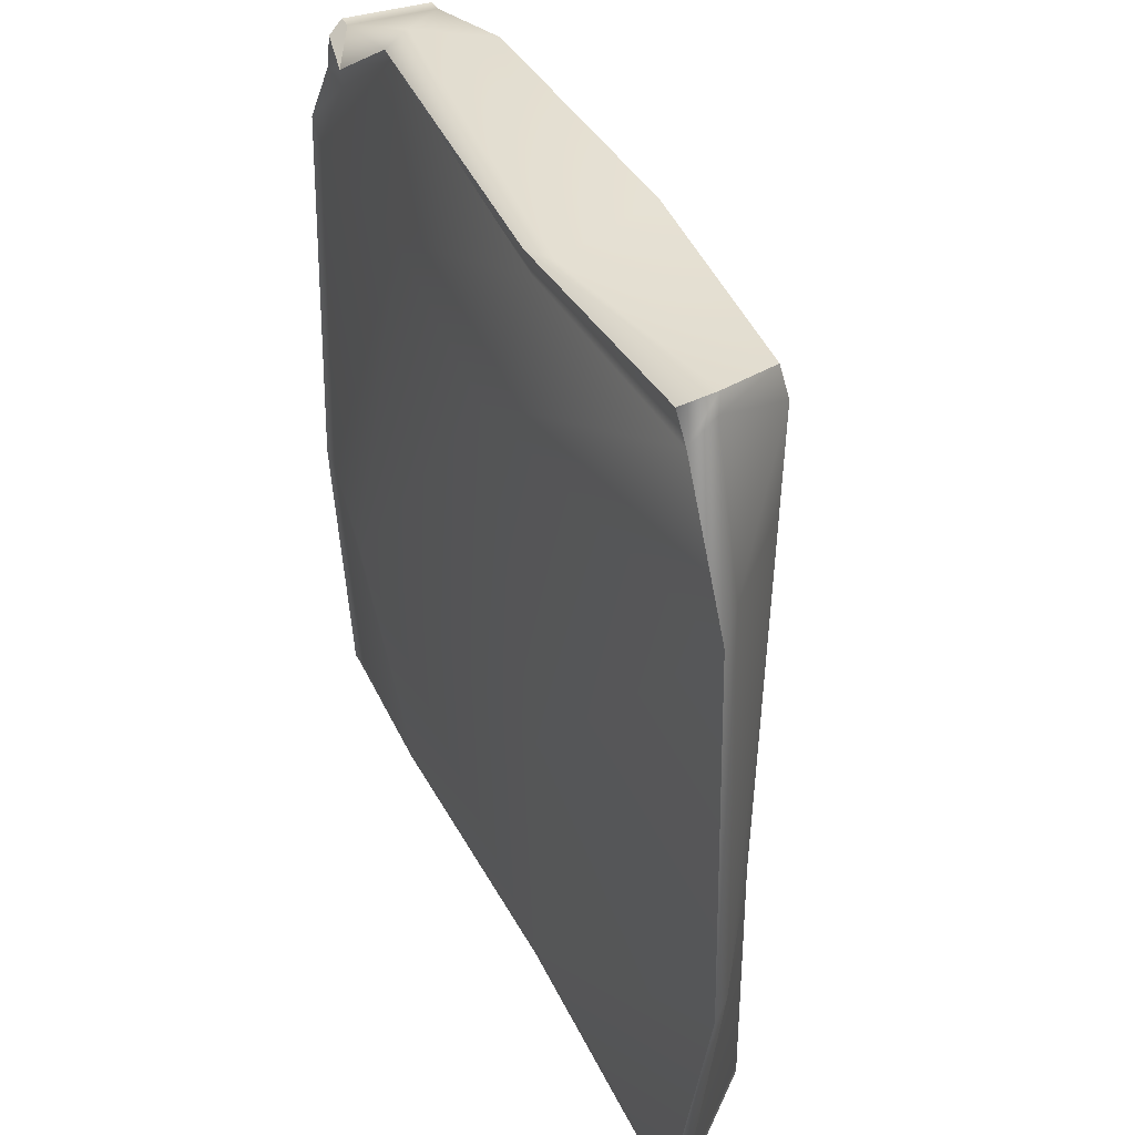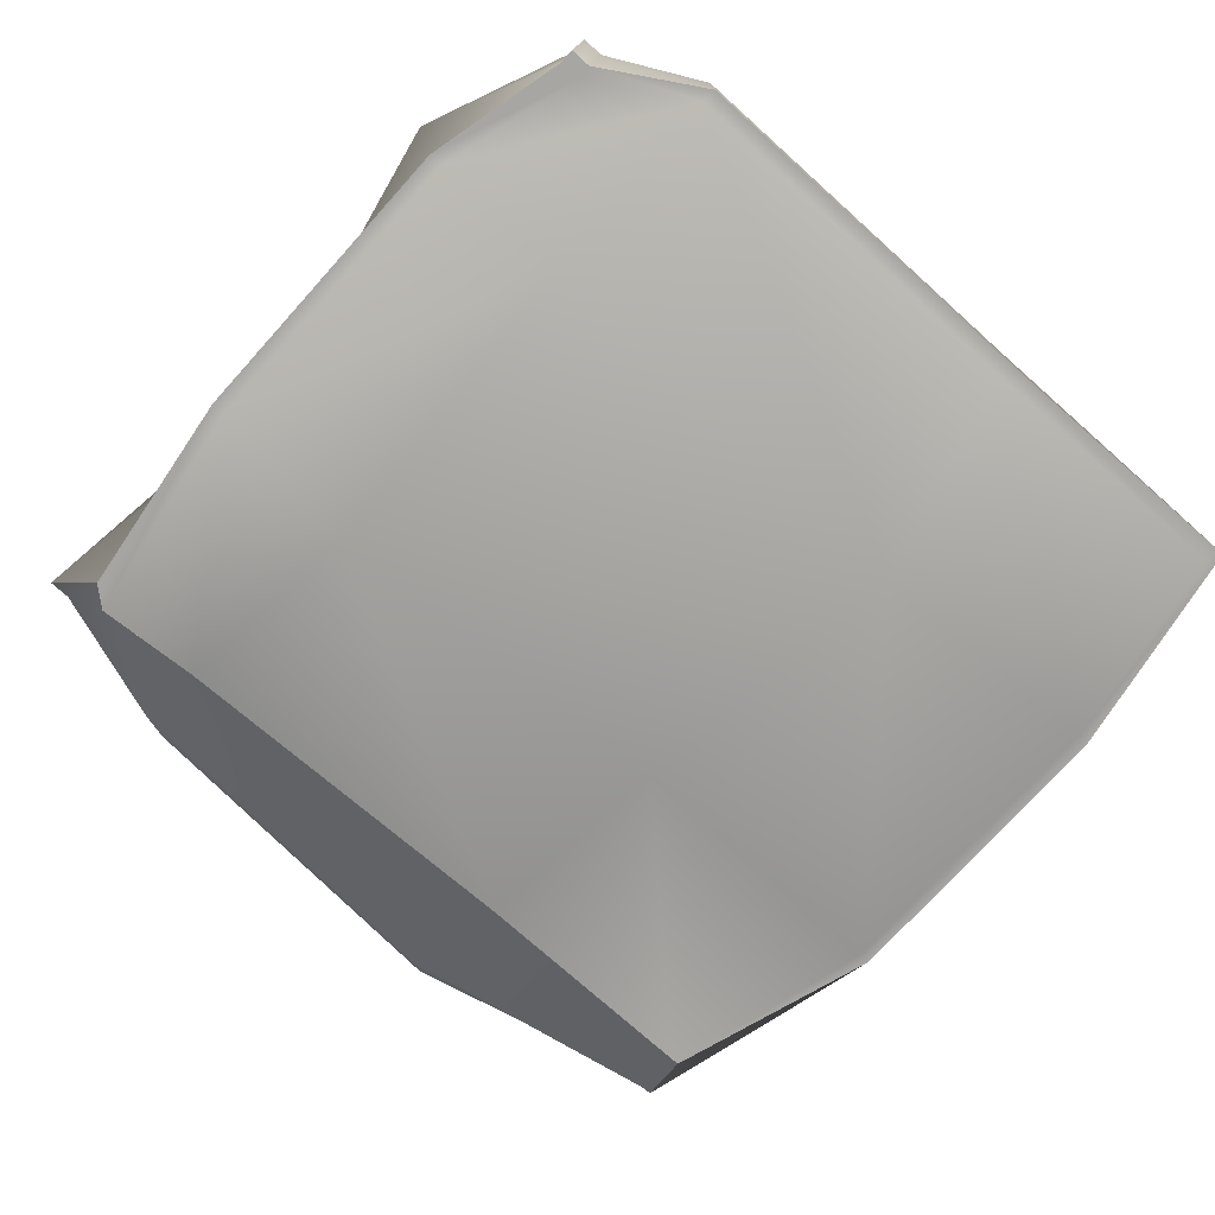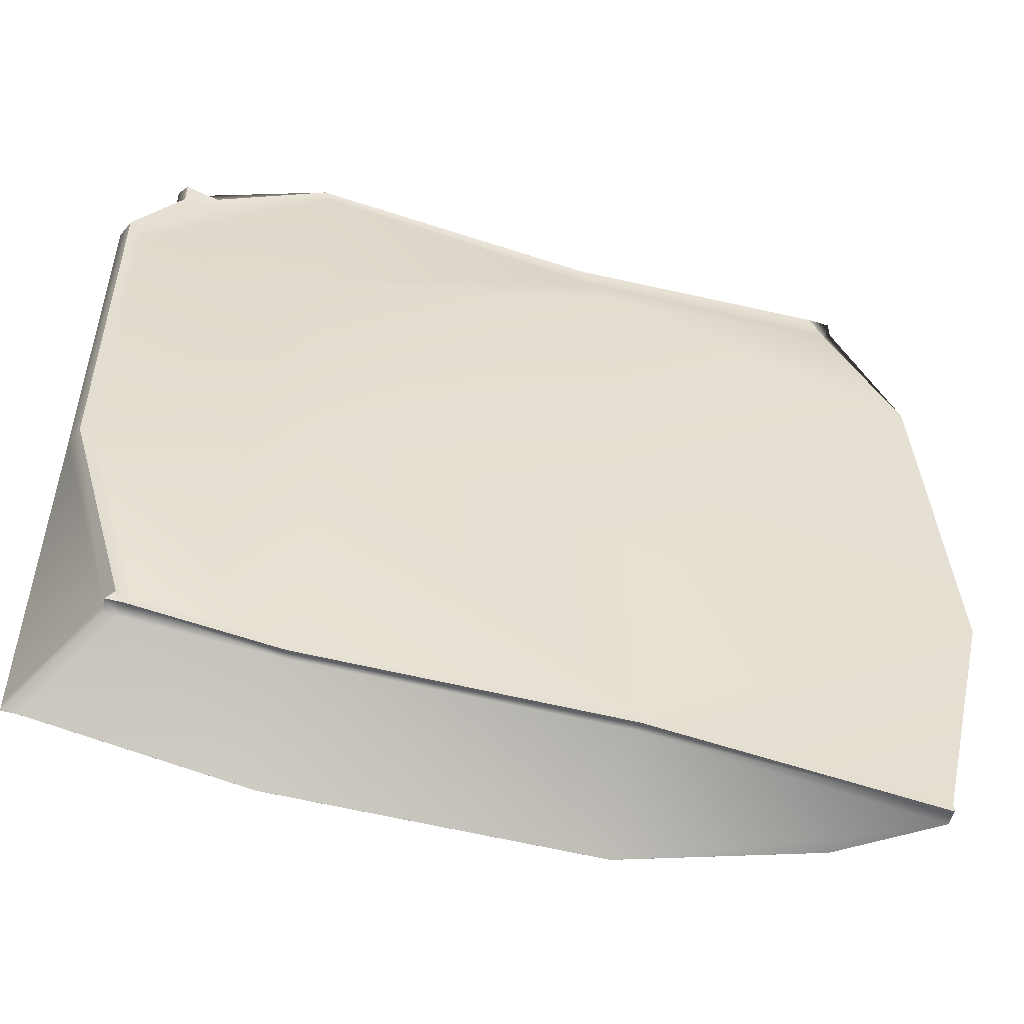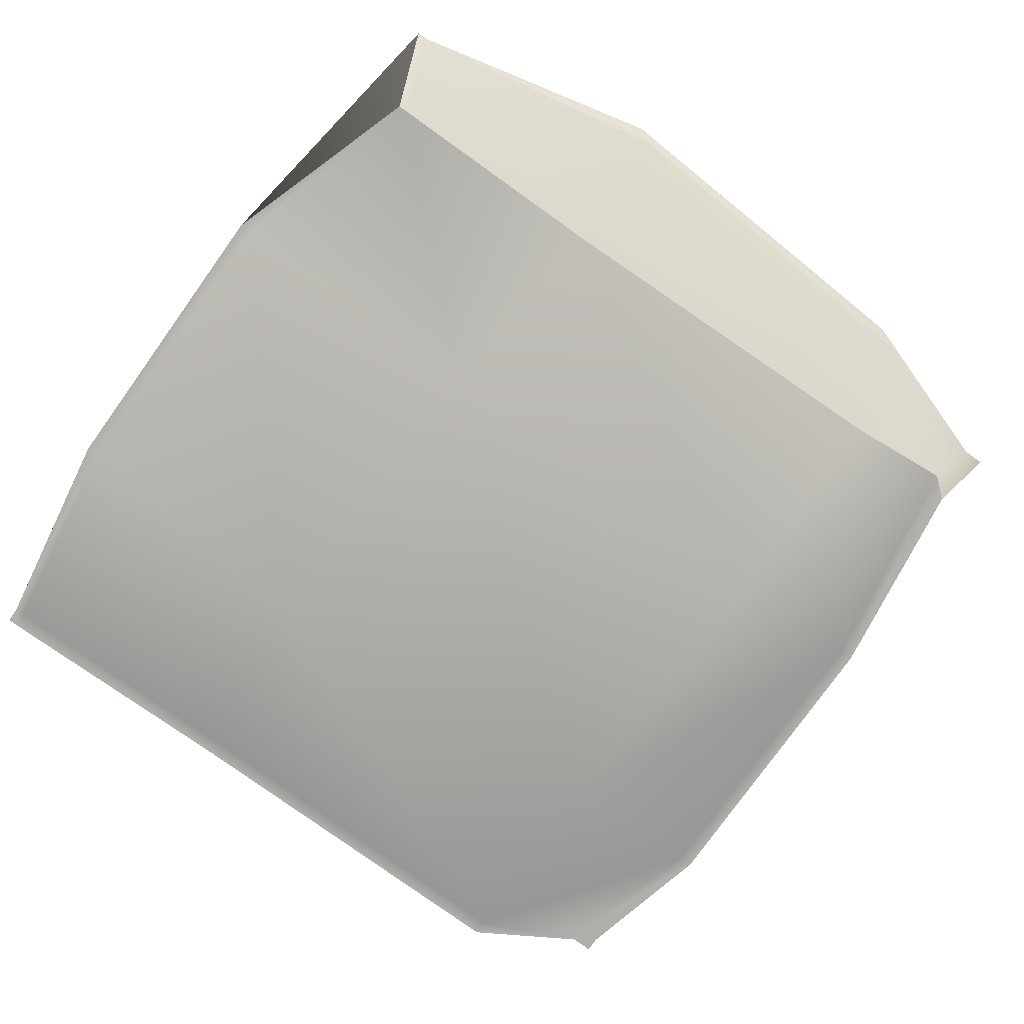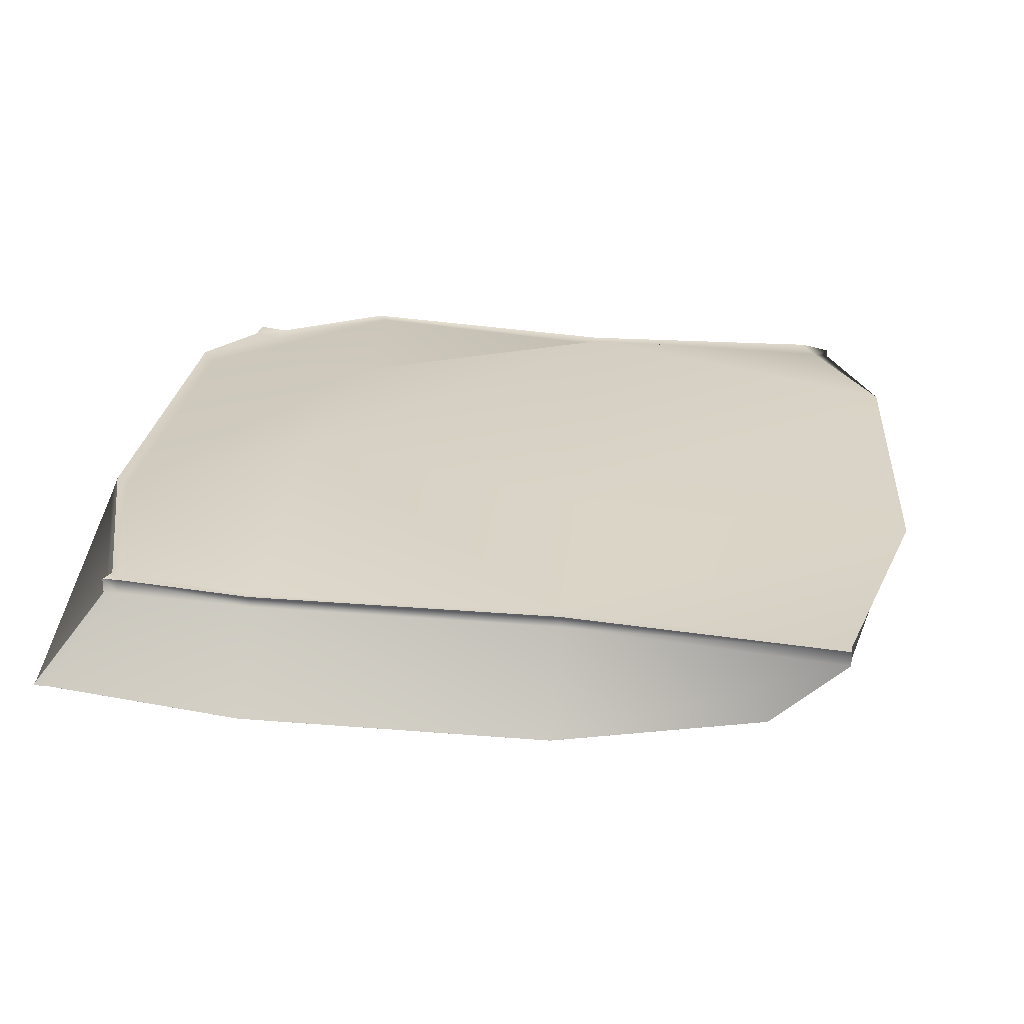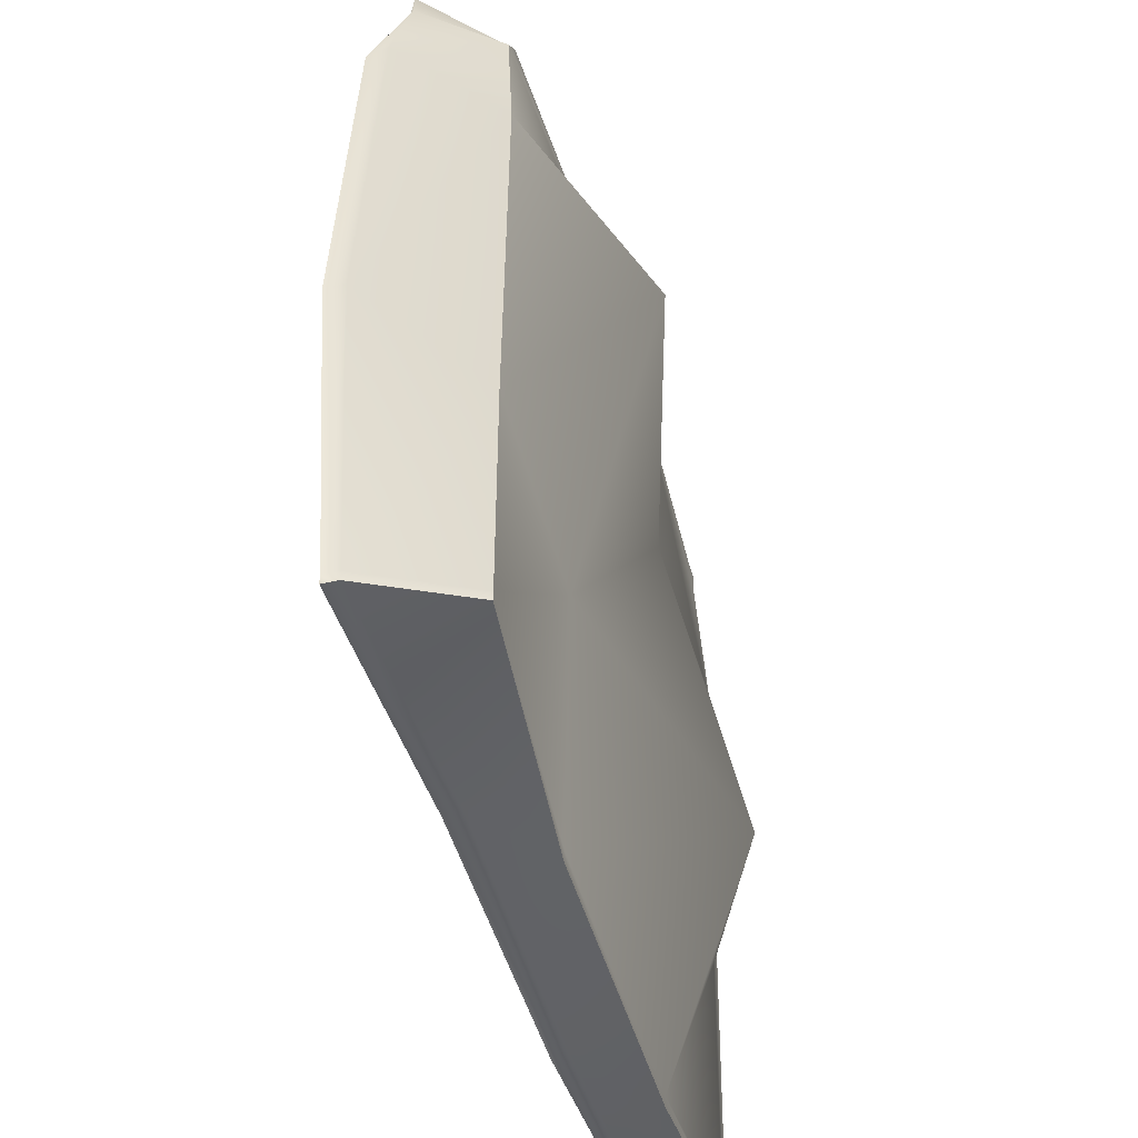
<metadata>
{"format":"obj","ext":"obj","renderer":"f3d","projection":"perspective","resolution":1024,"background":"white","views":[{"elev":37.1,"azim":-114.7,"up":"+Z"},{"elev":-74.7,"azim":48.0,"up":"+Y"},{"elev":-53.1,"azim":164.8,"up":"+Z"},{"elev":-77.8,"azim":-125.6,"up":"+Y"},{"elev":27.0,"azim":-172.7,"up":"+Y"},{"elev":-48.2,"azim":-74.5,"up":"+Z"}]}
</metadata>
<code>
g default
v -37.18 -0.3003 67.08
v 45.94 -0.7467 66.42
v -40.27 11.74 67.55
v 46.38 11.52 64.63
v -46.37 13.06 -29.37
v 45.91 12.96 -23.08
v -37.22 0.2725 -25.53
v 53.9 0.8217 -29.57
v -44.21 9.519 71.08
v 47.32 9.604 65.9
v 45.91 11.06 -23.11
v -46.37 11.16 -29.4
v -37.18 -0.29 67.09
v 45.94 -0.7364 66.42
v 53.9 0.832 -29.57
v -37.22 0.2828 -25.53
v 44.1 -0.7467 66.42
v 52.06 0.8217 -29.57
v 52.06 0.832 -29.57
v 44.07 11.06 -23.11
v 44.07 12.96 -23.08
v 42.19 11.97 62.45
v 45.48 9.604 65.9
v 44.1 -0.7364 66.42
v -42.21 11.53 64.3
v 42.66 11.6 60.04
v 46.39 11.91 60.8
v 47.32 9.646 63.31
v 45.94 -0.694 63.83
v 45.94 -0.7044 63.83
v 44.1 -0.7044 63.83
v -39.38 -0.258 64.49
v -39.38 -0.2476 64.49
v -44.21 9.561 68.49
v -37.22 0.2526 -24.31
v 52.06 0.8018 -28.36
v 53.9 0.8018 -28.36
v 53.9 0.8121 -28.36
v 45.91 11.04 -21.9
v 44.97 13.26 -21.86
v 43.24 12.94 -21.86
v -46.37 13.04 -28.16
v -46.37 11.14 -28.19
v -37.22 0.2629 -24.31
v -11.5 -0.8157 70.64
v -11.5 -0.7871 68.89
v -11.5 0.8702 -32.54
v -11.5 0.894 -34
v -11.5 0.9043 -34
v -11.5 11.08 -24.47
v -11.5 12.99 -25.35
v -11.79 12.98 -24.48
v -9.111 11.54 63.86
v -7.57 11.81 66.12
v -10.11 9.607 65.7
v -11.5 -0.8054 70.64
v 26.7 0.9043 -34
v 26.7 0.894 -34
v 26.7 0.8702 -32.54
v 26.7 -0.7871 68.89
v 26.7 -0.8157 70.64
v 26.7 -0.8054 70.64
v 27.25 9.48 73.48
v 28.25 11.79 71.14
v 27.14 11.43 70.28
v 26.09 12.98 -24.55
v 26.7 12.99 -25.35
v 26.7 11.08 -24.47
v -53.9 12.52 3.602
v -10.87 12.48 5.858
v 26.45 18.22 8.295
v 50.72 12.52 3.915
v 52.45 12.82 5.054
v 53.38 10.6 5.018
v 53.38 0.2696 4.849
v 53.38 0.2593 4.849
v 51.54 0.2593 4.849
v 26.7 -10.17 0.8769
v -11.5 0.3009 2.299
v -37.24 0.2593 4.849
v -37.24 0.2696 4.849
v -52.7 10.6 5.018
v -51.2 11.79 48.36
v -9.574 17.52 51.11
v 26.96 11.79 48.59
v 50.72 11.78 49.11
v 52.45 12.05 51.85
v 53.38 9.834 51.81
v 53.38 -0.495 51.64
v 53.38 -0.5053 51.64
v 51.54 -0.5053 51.64
v 26.7 -0.5013 51.4
v -11.5 -10.97 49.98
v -38.33 -0.5053 51.64
v -38.33 -0.495 51.64
v -49.73 9.834 51.81
g Rocks_concrete_and_Brick:Concrete2
f 22 23 10 4
f 40 41 72 73
f 20 21 6 11
f 76 77 36 37
f 73 74 39 40
f 42 43 82 69
f 23 24 14 10
f 74 75 38 39
f 19 20 11 15
f 43 44 81 82
f 24 17 2 14
f 75 76 37 38
f 18 19 15 8
f 44 35 80 81
f 78 79 47 59
f 48 49 57 58
f 49 50 68 57
f 50 51 67 68
f 52 70 71 66
f 54 55 63 64
f 55 56 62 63
f 56 45 61 62
f 53 54 64 65
f 27 26 22 4
f 10 28 27 4
f 14 29 28 10
f 2 30 29 14
f 17 31 30 2
f 45 46 60 61
f 33 32 1 13
f 34 33 13 9
f 25 34 9 3
f 47 48 58 59
f 37 36 18 8
f 38 37 8 15
f 39 38 15 11
f 40 39 11 6
f 21 41 40 6
f 51 52 66 67
f 12 43 42 5
f 16 44 43 12
f 7 35 44 16
f 32 46 45 1
f 35 47 79 80
f 7 48 47 35
f 16 49 48 7
f 12 50 49 16
f 5 51 50 12
f 42 52 51 5
f 69 70 52 42
f 3 54 53 25
f 9 55 54 3
f 13 56 55 9
f 1 45 56 13
f 58 57 19 18
f 59 58 18 36
f 77 78 59 36
f 61 60 31 17
f 62 61 17 24
f 63 62 24 23
f 64 63 23 22
f 65 64 22 26
f 66 71 72 41
f 67 66 41 21
f 68 67 21 20
f 57 68 20 19
f 83 84 70 69
f 71 70 84 85
f 72 71 85 86
f 73 72 86 87
f 87 88 74 73
f 88 89 75 74
f 89 90 76 75
f 90 91 77 76
f 91 92 78 77
f 92 93 79 78
f 80 79 93 94
f 81 80 94 95
f 82 81 95 96
f 69 82 96 83
f 25 53 84 83
f 85 84 53 65
f 86 85 65 26
f 87 86 26 27
f 27 28 88 87
f 28 29 89 88
f 29 30 90 89
f 30 31 91 90
f 60 92 91 31
f 46 93 92 60
f 94 93 46 32
f 95 94 32 33
f 96 95 33 34
f 83 96 34 25

</code>
